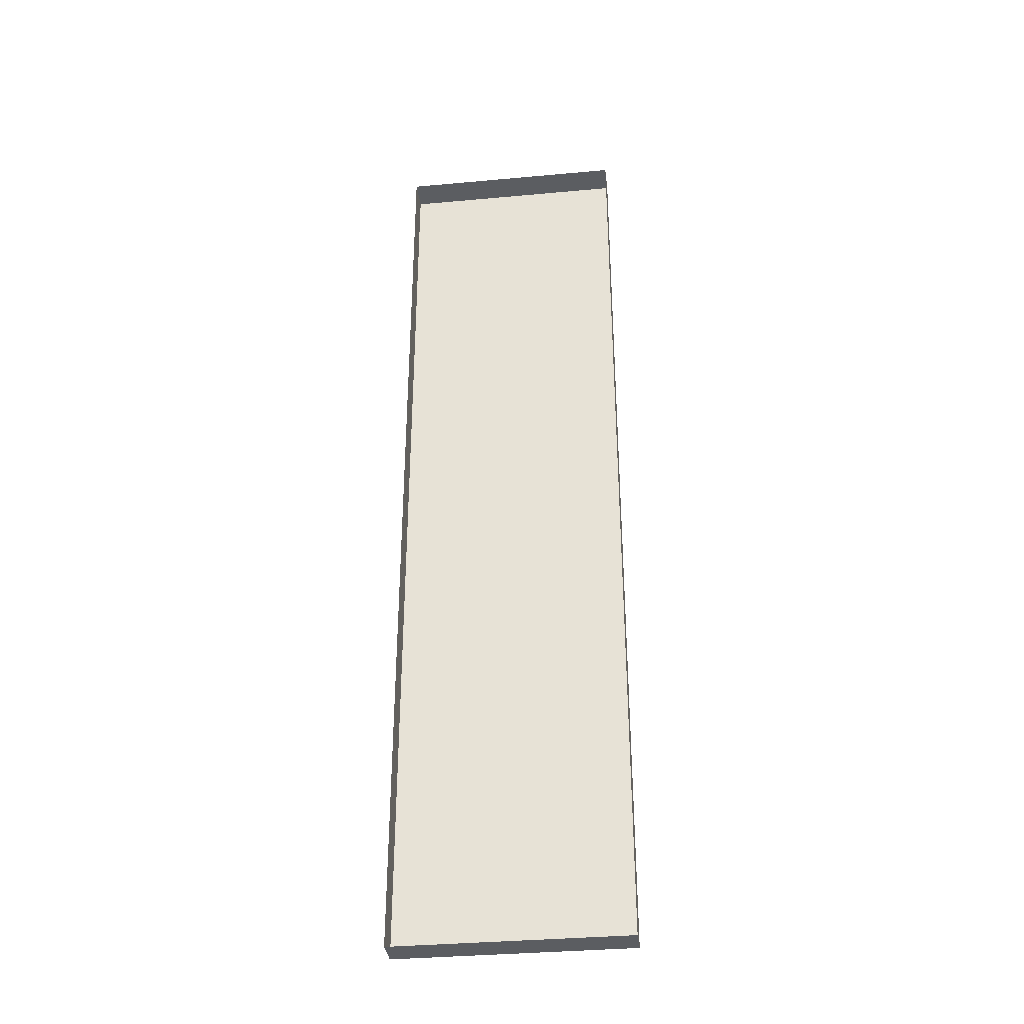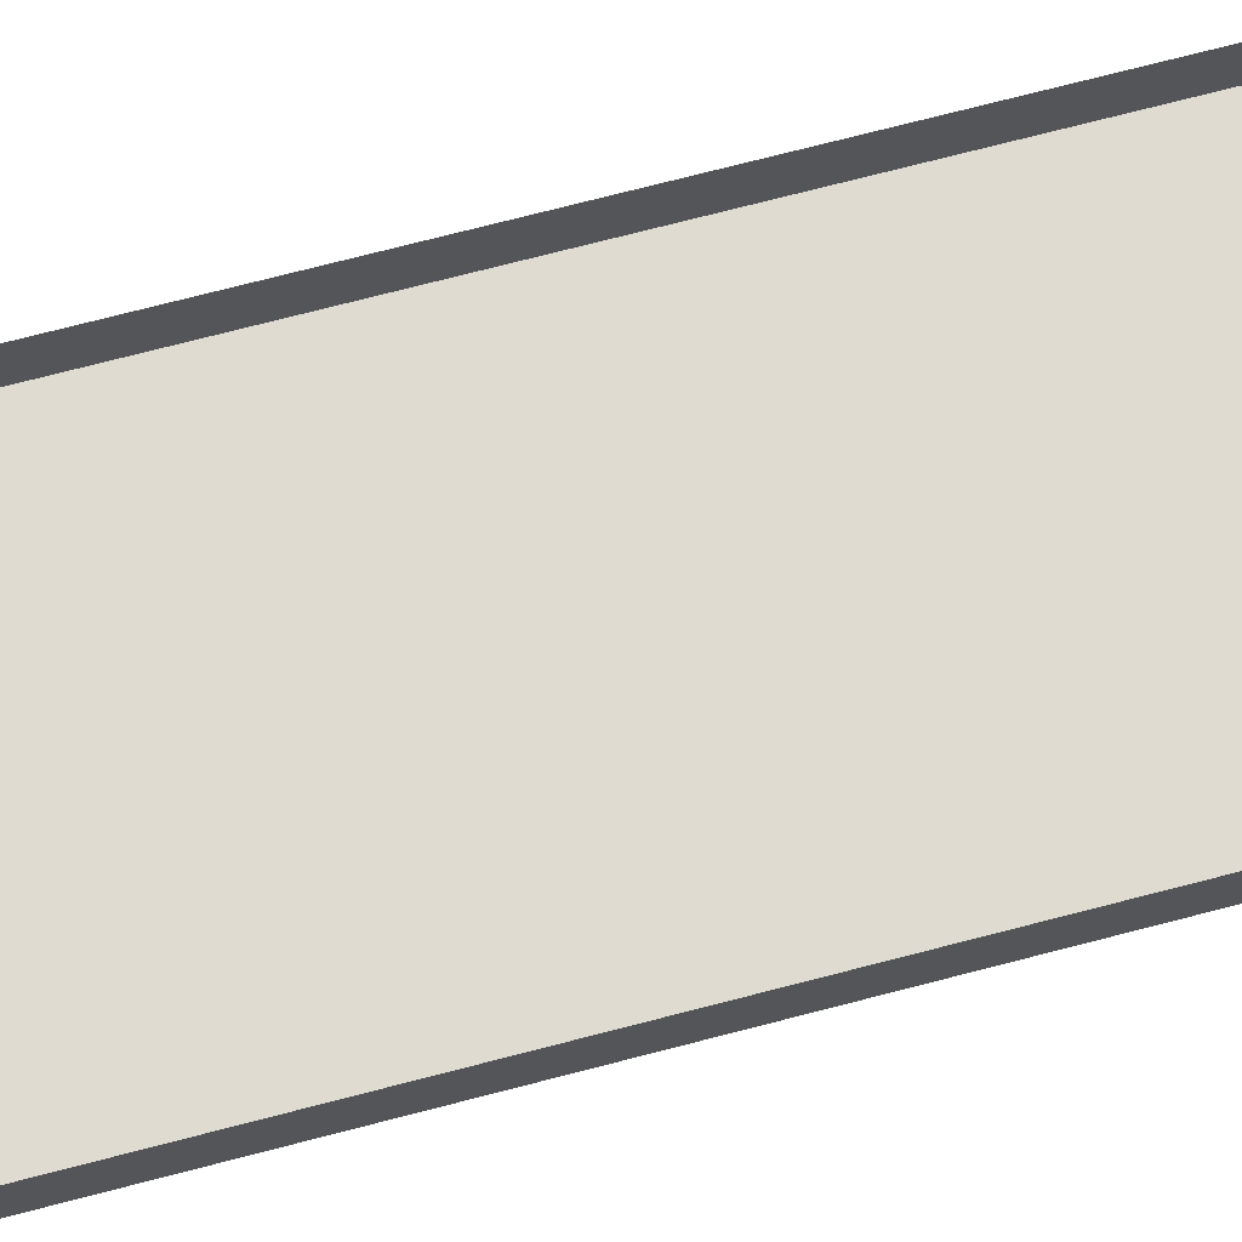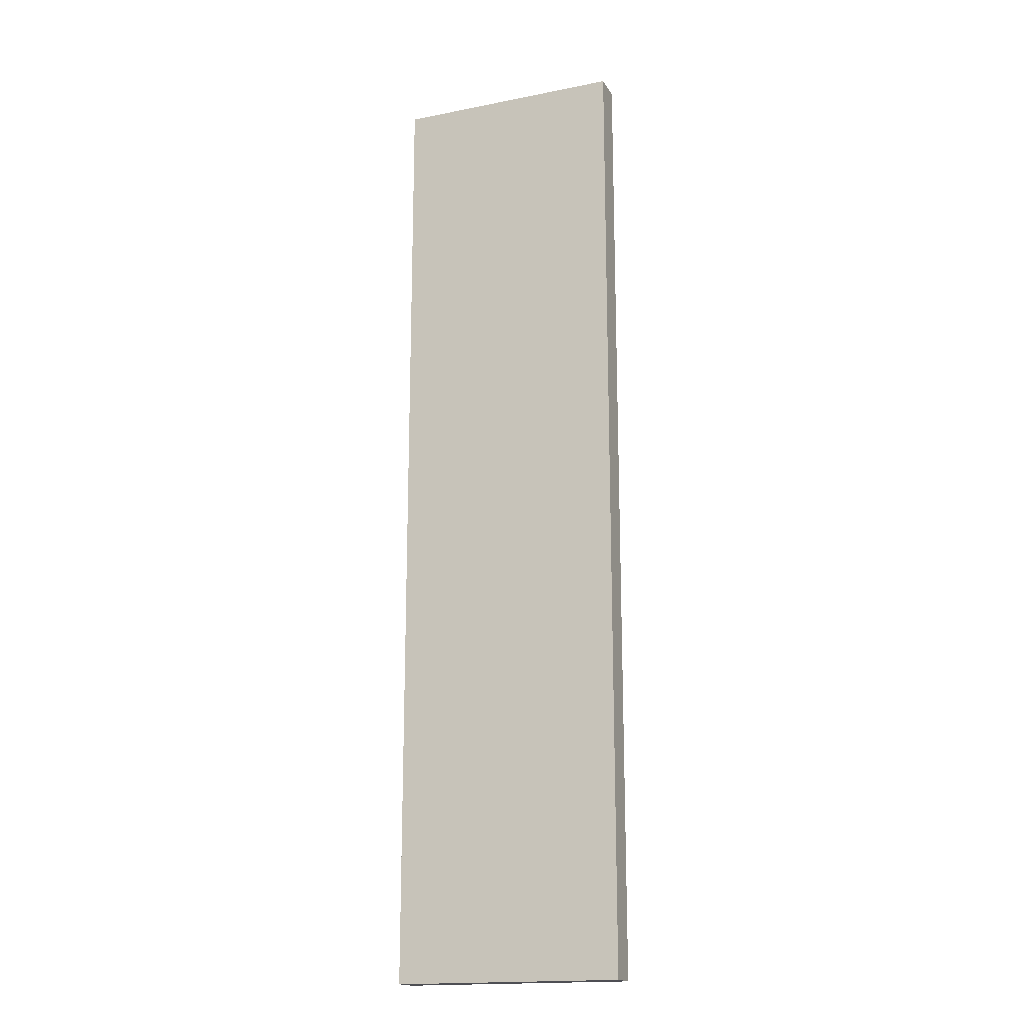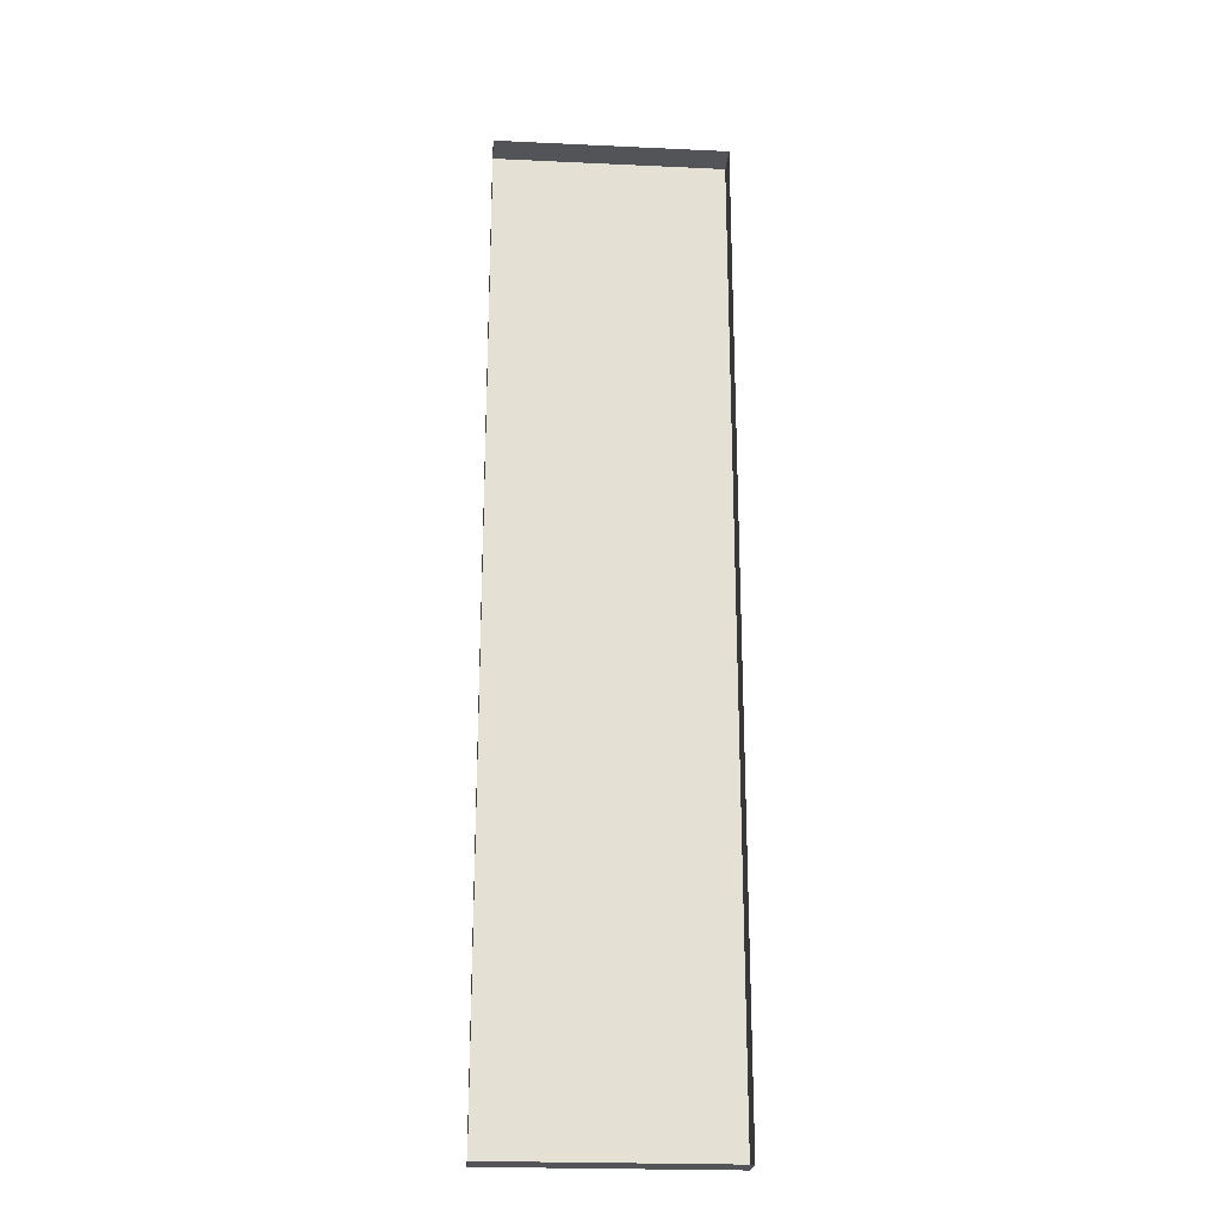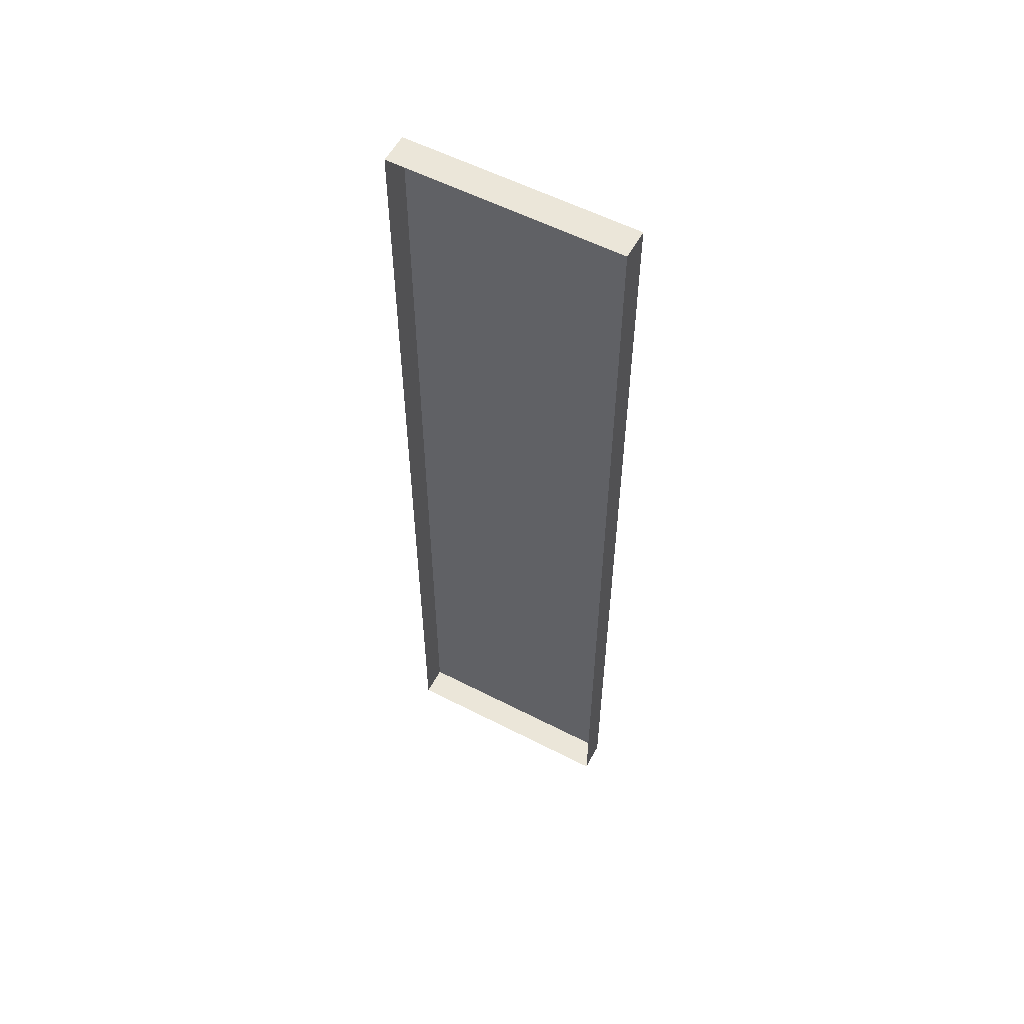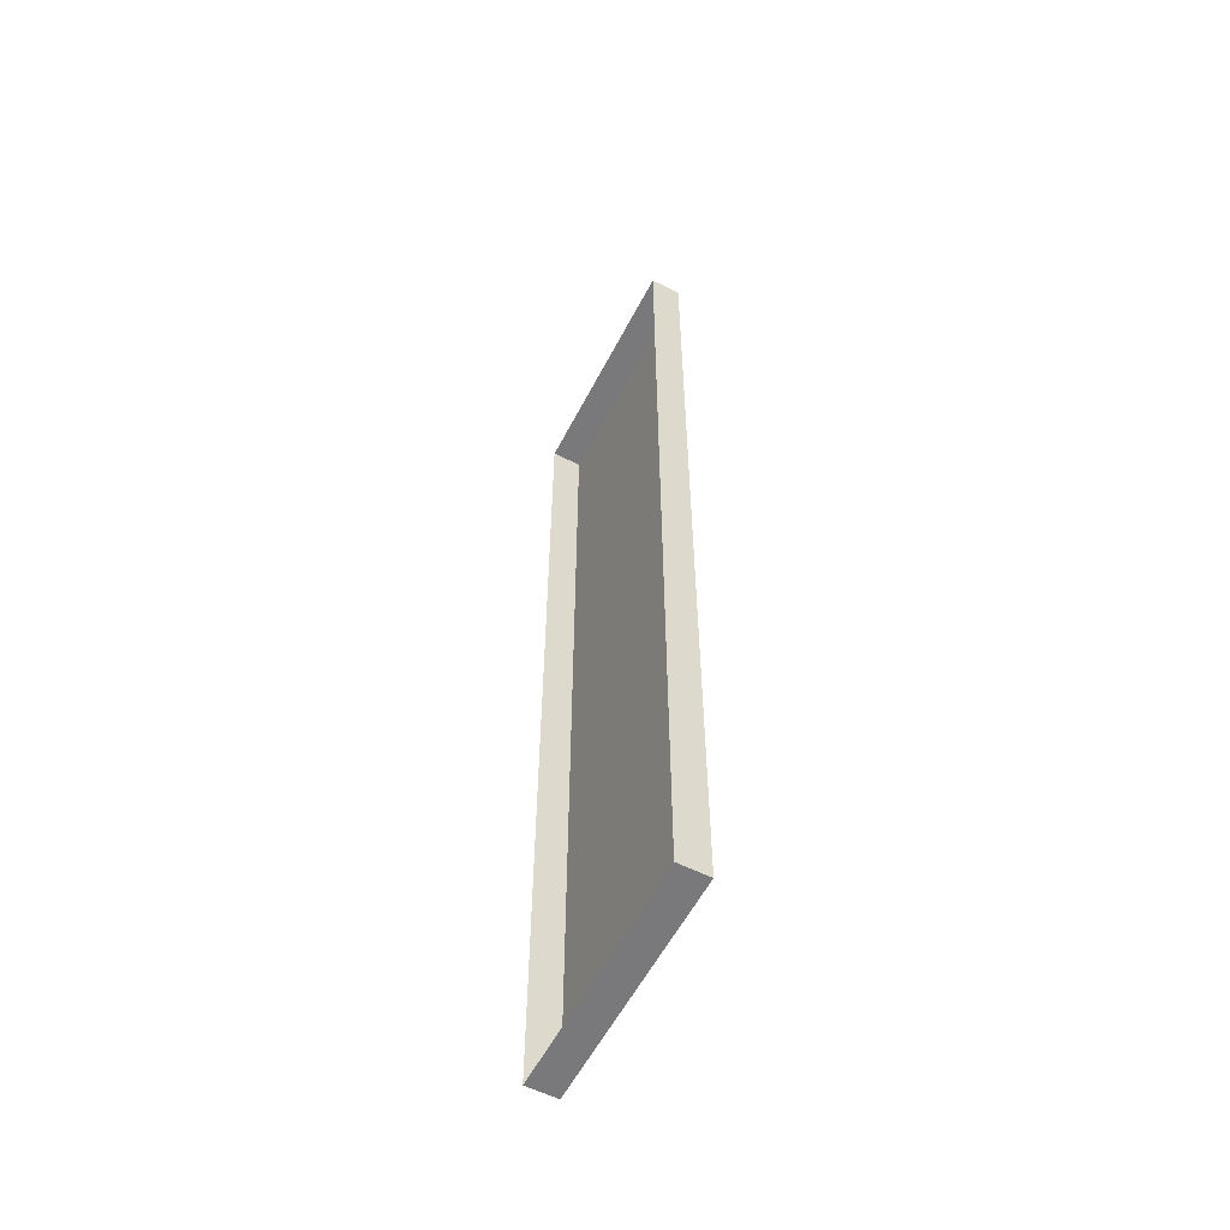
<metadata>
{"format":"obj","ext":"obj","renderer":"f3d","projection":"perspective","resolution":1024,"background":"white","views":[{"elev":-35.4,"azim":6.9,"up":"+Y"},{"elev":69.9,"azim":-104.8,"up":"+Z"},{"elev":-17.4,"azim":-158.4,"up":"+Y"},{"elev":-23.1,"azim":-4.5,"up":"+Y"},{"elev":56.8,"azim":28.2,"up":"+Y"},{"elev":-57.9,"azim":62.6,"up":"+Y"}]}
</metadata>
<code>
g boardWH_geo29
v -0.584 2.461 0.07648
v -0.584 2.461 -0.07648
v 0.584 2.461 -0.07648
v 0.584 2.461 0.07648
v -0.584 2.461 -0.07648
v -0.584 -2.461 -0.07648
v 0.584 -2.461 -0.07648
v 0.584 2.461 -0.07648
v -0.584 -2.461 -0.07648
v -0.584 -2.461 0.07648
v 0.584 -2.461 0.07648
v 0.584 -2.461 -0.07648
v 0.584 -2.461 0.07648
v 0.584 2.461 0.07648
v 0.584 2.461 -0.07648
v 0.584 -2.461 -0.07648
v -0.584 -2.461 -0.07648
v -0.584 2.461 -0.07648
v -0.584 2.461 0.07648
v -0.584 -2.461 0.07648
g boardWH_geo29_0
f 3 2 1
f 4 3 1
f 7 6 5
f 8 7 5
f 11 10 9
f 12 11 9
f 15 14 13
f 16 15 13
f 19 18 17
f 20 19 17

</code>
